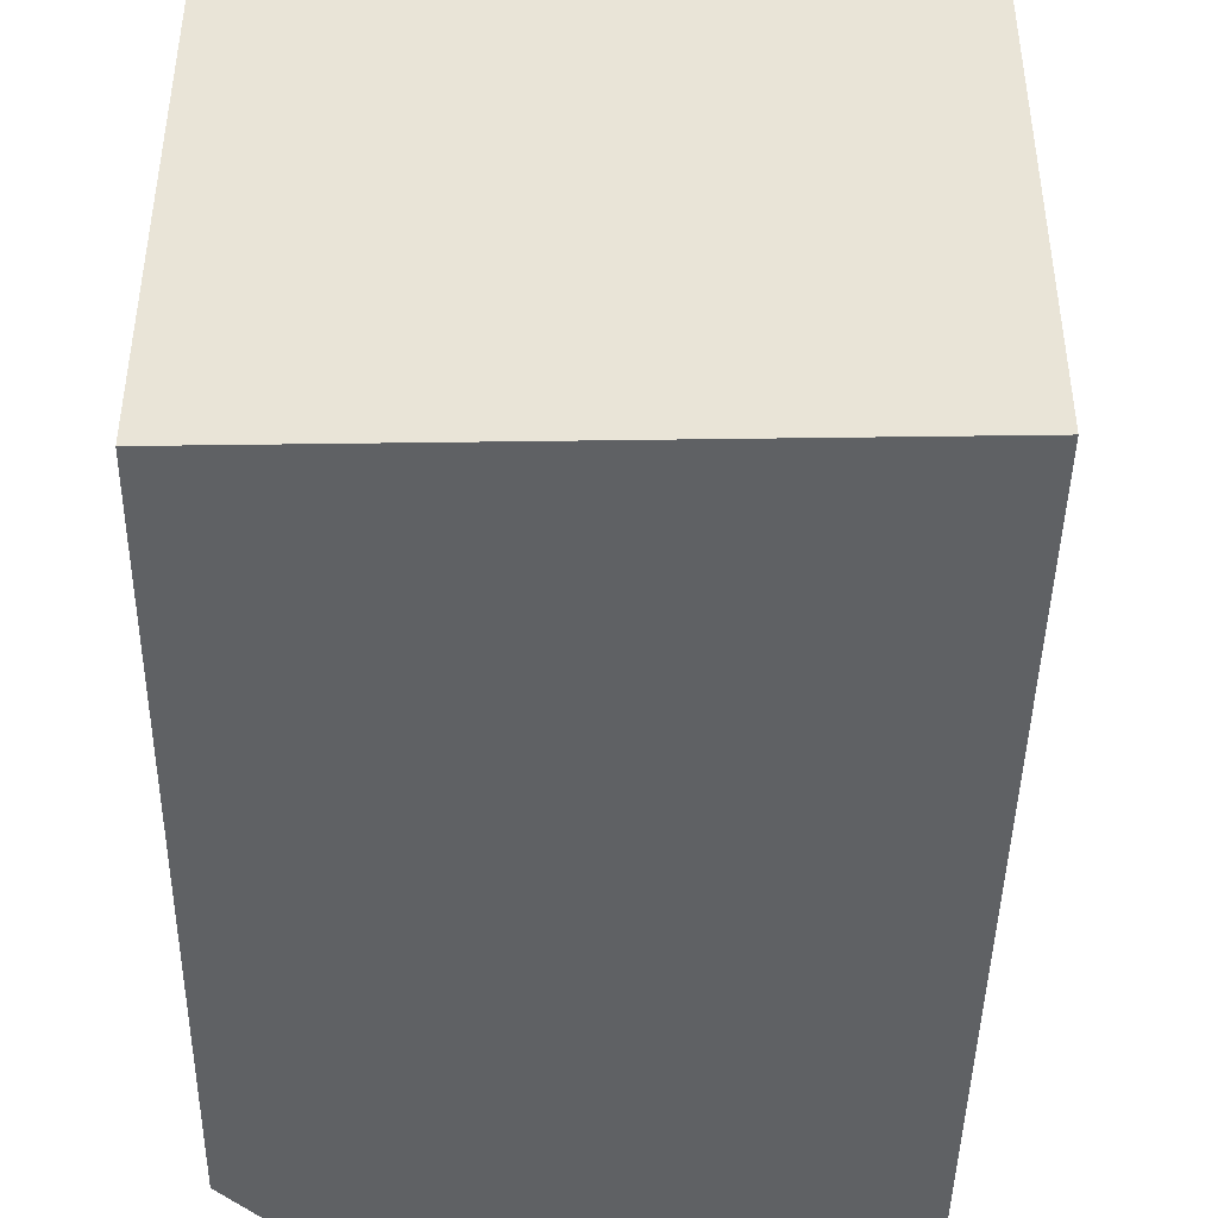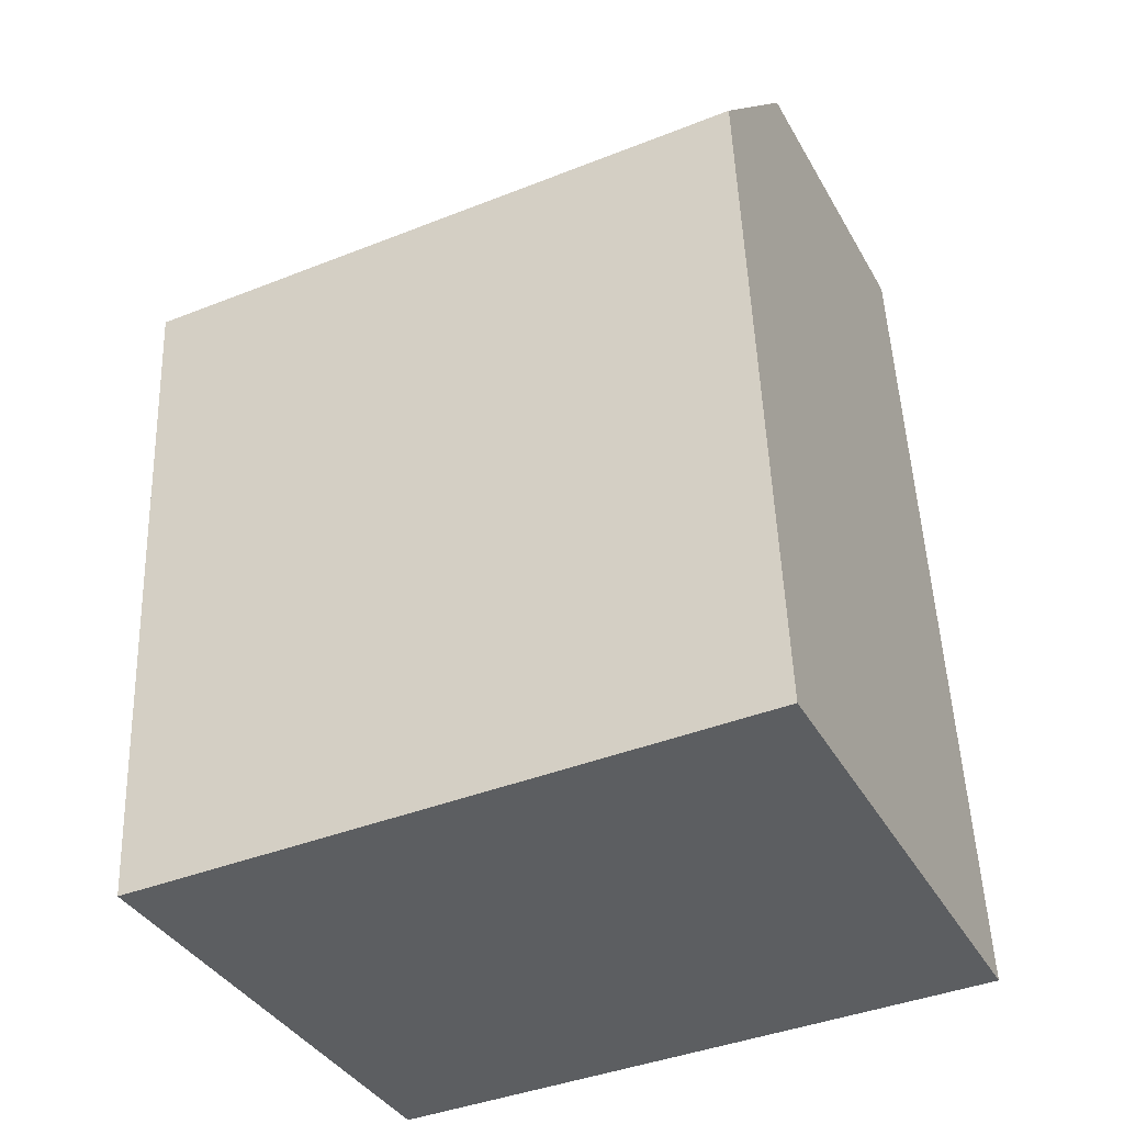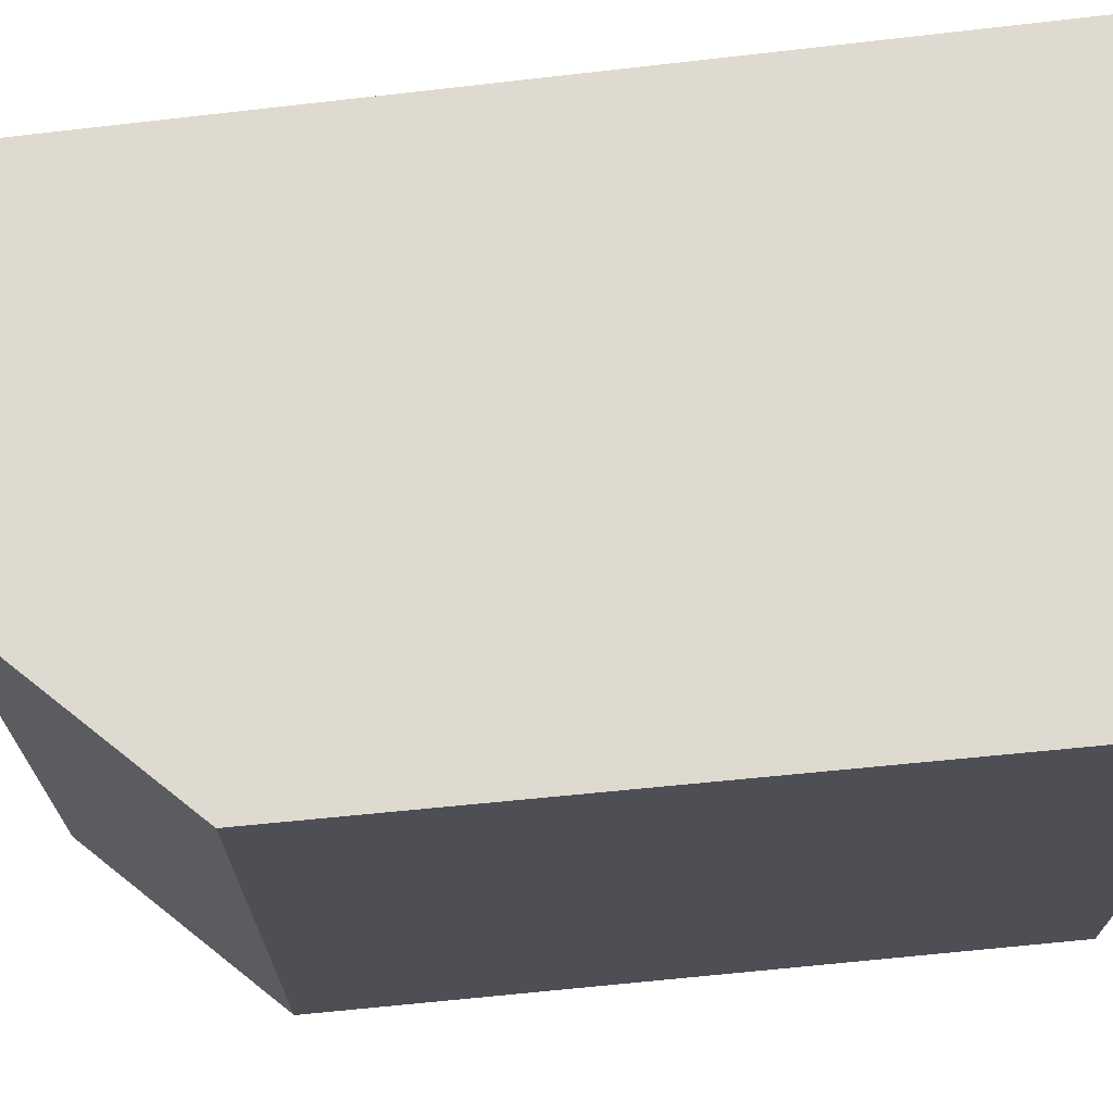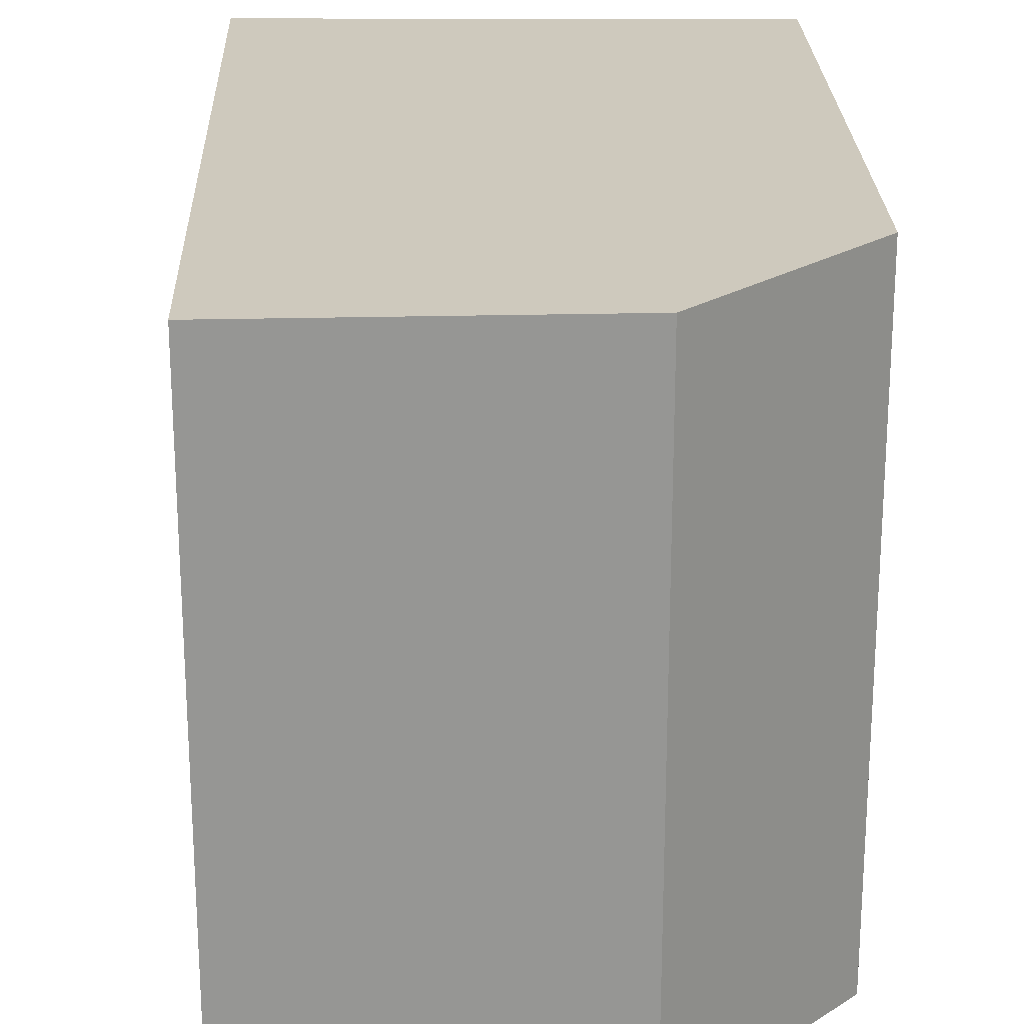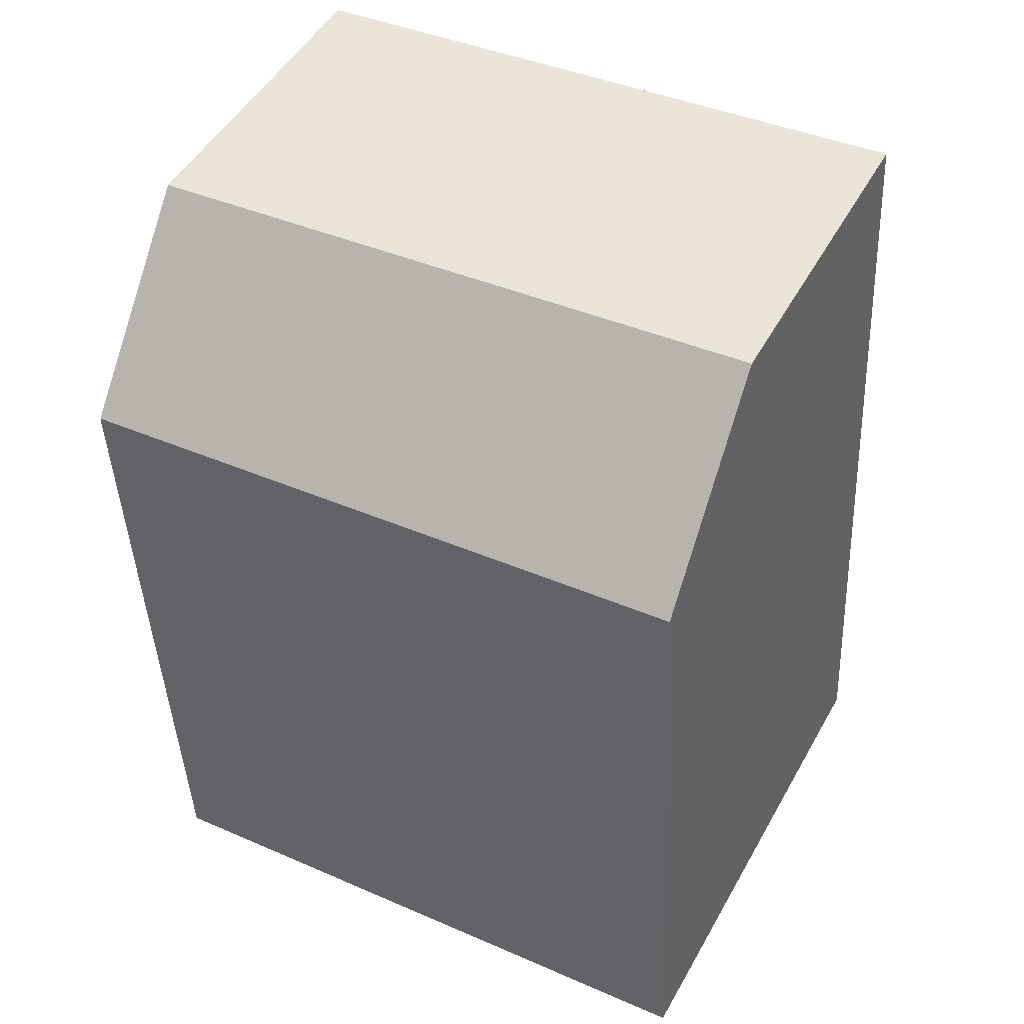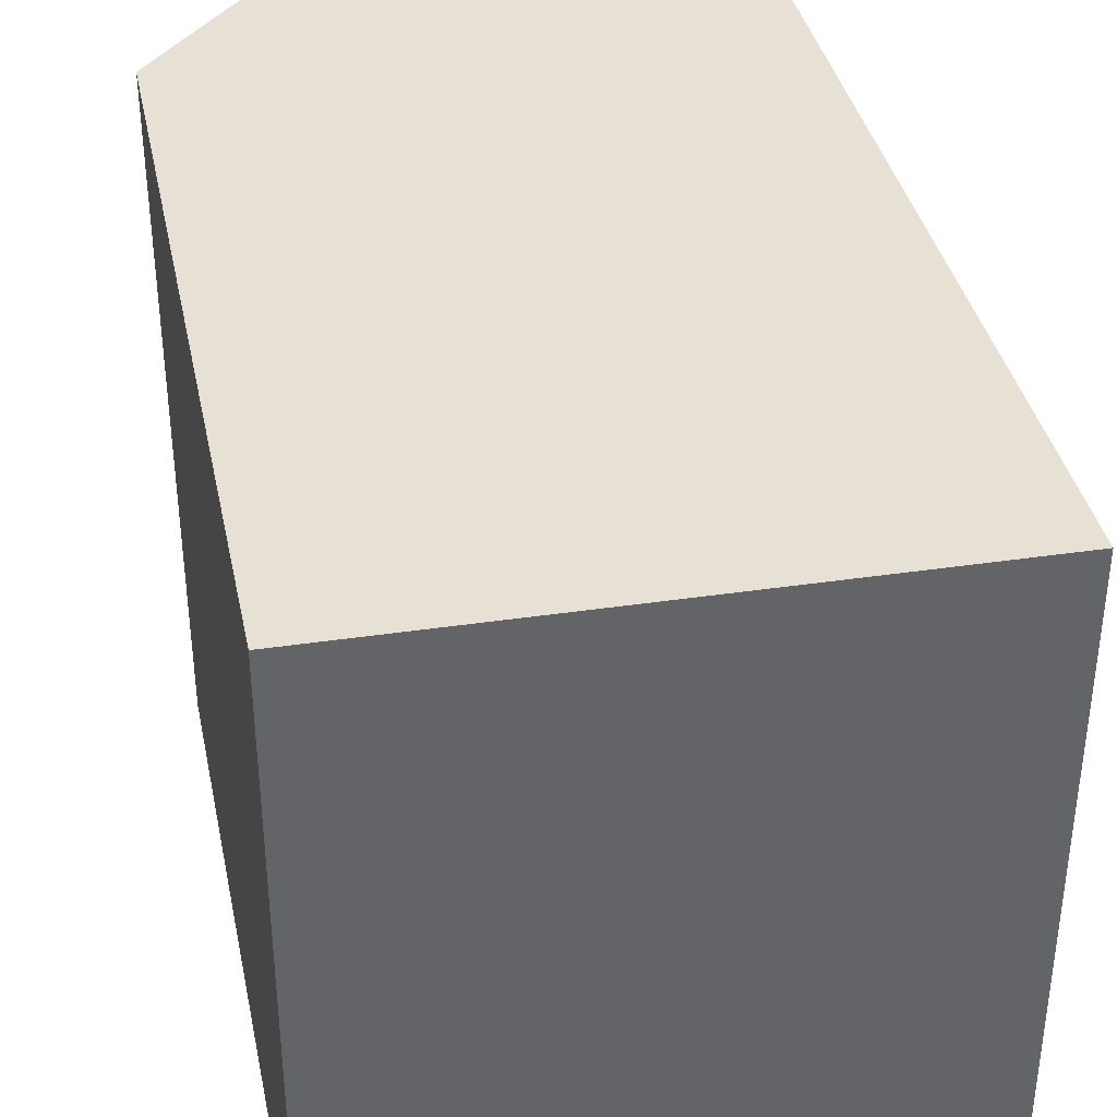
<metadata>
{"format":"obj","ext":"obj","renderer":"f3d","projection":"perspective","resolution":1024,"background":"white","views":[{"elev":-46.1,"azim":-175.2,"up":"+Y"},{"elev":-41.1,"azim":115.7,"up":"+Z"},{"elev":70.9,"azim":89.5,"up":"+Y"},{"elev":22.6,"azim":4.1,"up":"+Y"},{"elev":41.0,"azim":117.9,"up":"+Z"},{"elev":39.2,"azim":173.5,"up":"+Y"}]}
</metadata>
<code>
v  0 3.122 1.912e-16
v  2.879 3.122 3.128
v  2.59 3.122 -0.176
v  0.49 3.122 4.256
v  2.12 3.122 4.067
v  2.12 -2.49e-16 4.067
v  2.879 -1.915e-16 3.128
v  2.59 1.078e-17 -0.176
v  0 0 0
v  0.49 -2.606e-16 4.256
g defaultobject
f 1 2 3
f 2 1 4
f 2 4 5
f 6 2 5
f 2 6 7
f 7 3 2
f 3 7 8
f 8 1 3
f 1 8 9
f 9 4 1
f 4 9 10
f 10 5 4
f 5 10 6
f 7 9 8
f 9 7 6
f 9 6 10

</code>
